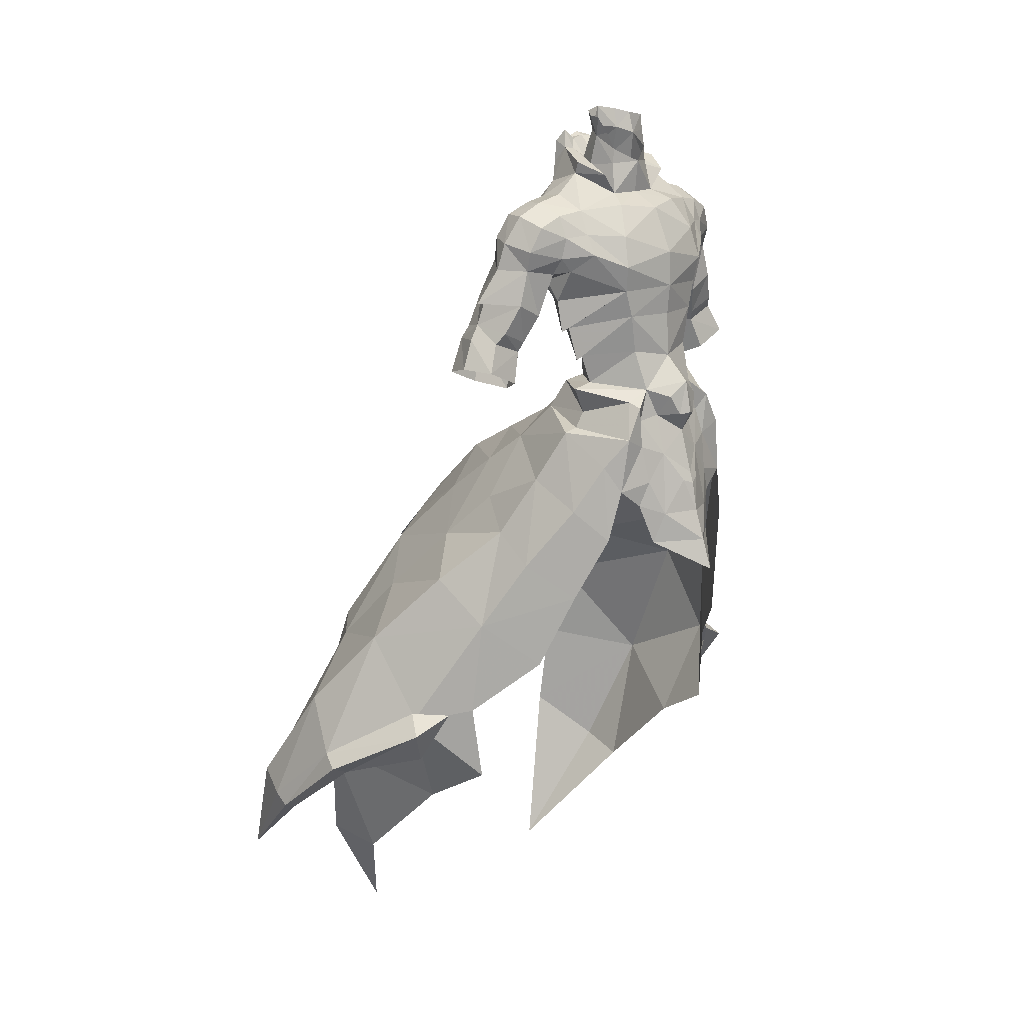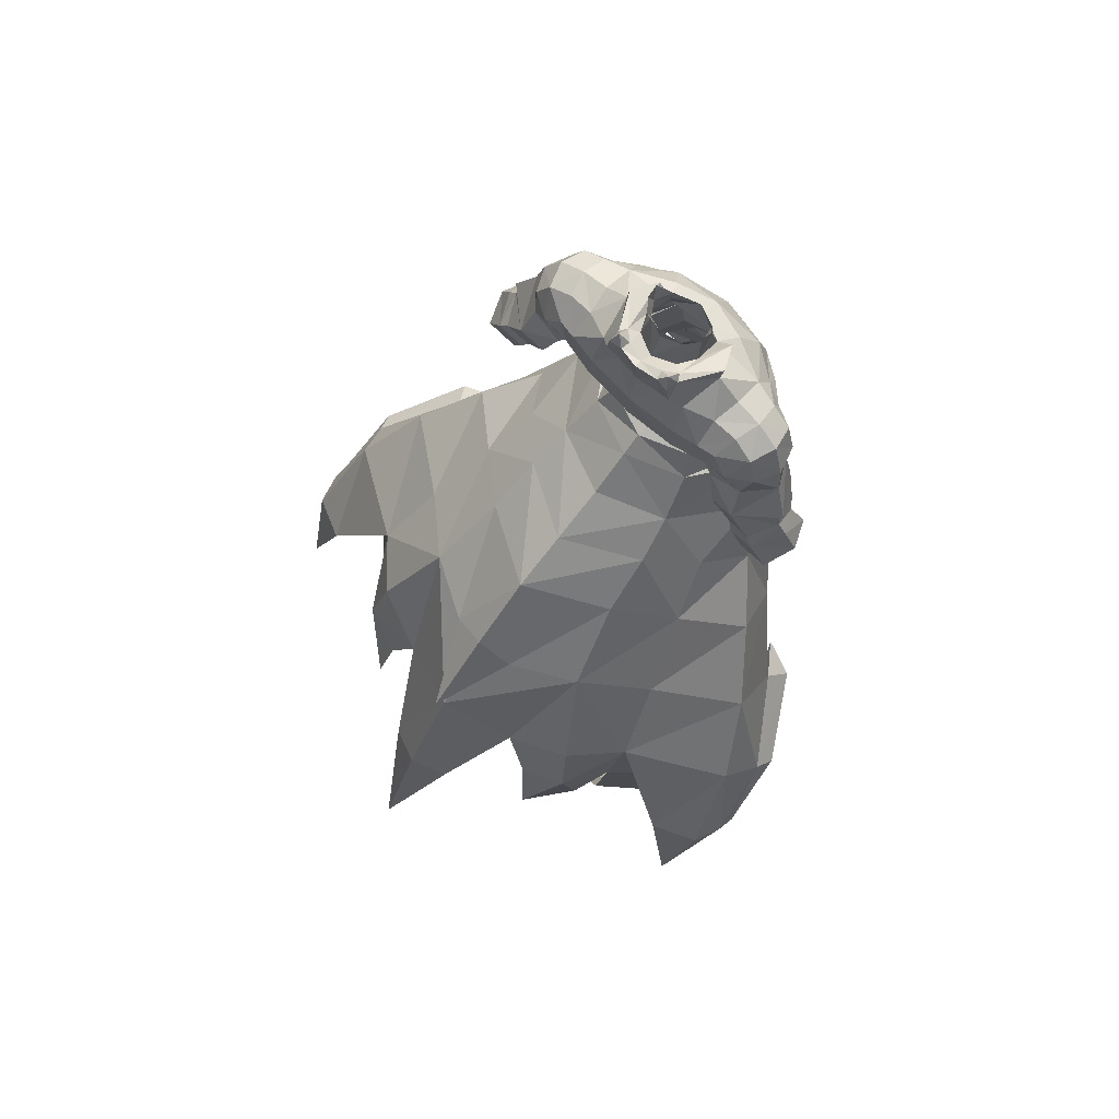
<metadata>
{"format":"obj","ext":"obj","renderer":"f3d","projection":"perspective","resolution":1024,"background":"white","views":[{"elev":15.3,"azim":-44.5,"up":"+Z"},{"elev":76.9,"azim":-137.3,"up":"+Z"}]}
</metadata>
<code>
g demon_armour_male_104740
v -0.06429 16.65 48.59
v -7.115 12.57 47.01
v -6.399 8.77 49.92
v -0.06429 11.54 51.37
v -16.63 3.83 33.2
v -17.78 8.706 37.2
v -22.14 13.62 30.99
v -21.85 8.352 23.35
v -13.06 -0.6426 29.48
v -10.63 -3.022 36.28
v -13.58 0.7759 39.34
v -0.0643 24.49 39.13
v -9.287 23.94 36.92
v -3.411 27.29 38.13
v -0.0643 26.91 38.72
v -0.06428 -7.573 57.01
v -0.06428 -5.157 59.27
v -3.156 -5.232 56.25
v -1.778 -7.126 55.62
v -0.0643 21.92 45.7
v -0.0643 27.9 40.08
v -7.58 17.47 43.26
v -0.06428 -9.233 44.45
v -0.06428 -8.717 47.07
v -0.9547 -8.3 47.42
v -2.984 -7.775 44.29
v -0.06431 33.55 29.6
v -0.06431 39.26 18.62
v -3.429 37.91 16.92
v -6.821 31.28 25.59
v -2.175 -5.748 53.73
v -4.119 -5.363 53.31
v -2.332 -6.878 50.04
v -0.06428 -7.148 52.11
v -13.58 4.353 42.07
v -27.13 15.45 19.5
v -28.42 22.04 13.71
v -28.63 20.43 12.85
v -27.77 13.75 18.42
v -23.03 6.519 22.55
v -21.86 8.388 24.22
v -27.28 20.56 12.32
v -25.66 14.12 17.48
v -21.04 8.14 19.25
v -0.9981 -7.692 53.87
v -0.06428 -8.187 54.01
v -4.937 -6.025 54.79
v -6.469 -6.059 51.88
v -4.506 -5.954 50.9
v -5.224 -4.904 55.25
v -7.872 -0.3527 52.46
v 6.271 8.77 49.92
v 6.986 12.57 47.01
v 16.51 3.83 33.2
v 21.72 8.352 23.35
v 22.01 13.62 30.99
v 17.65 8.706 37.2
v 13.45 0.7759 39.34
v 10.51 -3.022 36.28
v 12.93 -0.6426 29.48
v 3.282 27.29 38.13
v 9.158 23.94 36.92
v 1.65 -7.126 55.62
v 3.028 -5.232 56.25
v 7.451 17.47 43.26
v 2.855 -7.775 44.29
v 0.8261 -8.3 47.42
v 6.693 31.28 25.59
v 3.301 37.91 16.92
v 2.047 -5.748 53.73
v 2.204 -6.878 50.04
v 3.991 -5.363 53.31
v 13.45 4.353 42.07
v 27 15.45 19.5
v 27.64 13.75 18.42
v 28.5 20.43 12.85
v 28.29 22.04 13.71
v 22.9 6.519 22.55
v 21.73 8.388 24.22
v 25.53 14.12 17.48
v 27.15 20.56 12.32
v 20.91 7.721 19.48
v 0.8695 -7.692 53.87
v 4.808 -6.025 54.79
v 4.378 -5.954 50.9
v 6.341 -6.059 51.88
v 5.095 -4.904 55.25
v 7.743 -0.3527 52.46
v -8.2 -0.4736 56.36
v -4.643 4.15 56.04
v -7.106 -0.5356 53.97
v -5.514 5.396 53.4
v -9.026 -0.06844 52.09
v -0.06428 -8.347 48.09
v -4.123 -6.635 47.4
v -7.173 -5.799 46.82
v -16.61 24.66 27.62
v -12.53 29.04 28.01
v -13.58 30.72 21.6
v -8.142 -4.383 49.17
v -5.062 -6.259 45.15
v -10.39 -2.513 44.83
v -11.08 1.959 47.39
v -11.01 8.528 44.45
v -8.335 -5.254 42.07
v -0.06428 -10.21 41.65
v -3.957 -7.162 41.48
v -0.06428 -11.2 38.84
v -12.6 13.17 40.04
v -14.78 19.11 33.81
v -10.59 33.84 10.59
v -9.369 32.21 19.74
v -14.51 29.74 15.54
v -0.06428 5.856 55.89
v -3.495 2.963 56.64
v -0.06428 3.75 56.66
v -6.251 -0.5888 56.76
v -17.49 4.311 24.49
v -0.06431 44.14 5.485
v -16.64 3.875 17.52
v -17.79 9.964 13.97
v -19.66 23.3 6.975
v -15.46 27.43 11.4
v -12.06 25.74 -4.194
v -22.94 19.56 17.97
v -16.02 26.6 19.91
v -18.65 18.42 6.035
v -2.656 -0.2203 74.7
v -5.257 2.548 76.61
v -7.403 -0.2755 73.46
v -0.06427 -5.247 66.1
v -4.194 -4.108 63.37
v -0.06428 -4.971 63.35
v -0.06428 3.779 59.09
v -4.306 4.701 61.54
v -0.06428 4.63 61.31
v -0.06428 3.75 56.66
v -3.495 2.963 56.64
v -0.06428 -5.157 59.27
v -8.02 0.5784 62.16
v -7.591 -0.1101 59.02
v -7.094 -0.2689 59.48
v -3.56 -4.011 59.9
v -2.822 2.922 81.92
v -1.788 3.589 80.49
v -2.684 2.22 80.01
v -1.903 4.066 82.26
v -0.0643 4.565 82.57
v -0.0643 4.362 80.7
v -0.0643 5.46 78.33
v -7.403 -0.2755 73.46
v -9.987 2.655 74.17
v -9.7 0.2886 73.08
v -7.479 2.567 74.78
v -7.061 5.053 74.38
v -9.387 4.928 73.96
v -7.148 7.136 72.48
v -8.817 6.826 72.39
v -7.761 -1.54 71.3
v -9.648 -0.5928 71.06
v -12.73 1.517 68.02
v -13.66 3.626 70.54
v -14.18 4.097 68.05
v -12.83 1.024 69.86
v -12.29 2.985 73.04
v -11.74 0.6189 72.1
v -11.46 5.321 72.98
v -12.54 5.867 70.85
v -9.956 -0.3108 69.1
v -2.353 0.3696 77.49
v -0.06427 -0.8352 77.66
v -2.184 0.3017 78.83
v -10.07 7.8 64.29
v -11.66 4.655 60.27
v -12.15 7.504 61.21
v -10.13 4.289 63.02
v -14.41 7.808 62.32
v -12.74 7.785 60.02
v -15.2 8.01 61.16
v -8.809 2.846 66.66
v -11.25 1.459 63.6
v -10.13 4.289 63.02
v -10.11 0.7141 67.54
v -8.989 -0.5826 67.82
v -12.66 4.36 56.36
v -12.65 2.838 60.15
v -13.65 2.252 57.29
v -11.66 4.655 60.27
v -16.72 2.315 58.64
v -15.47 2.97 61.22
v -12.33 2.446 61.06
v -8.809 2.846 66.66
v -8.978 7.002 67.38
v -16.81 7.718 58.11
v -13.98 7.468 56.83
v -12.47 8.07 65.48
v -11.96 6.731 68.56
v -13.63 1.506 64.82
v -14.85 2.312 62.22
v -4.592 5.986 64.04
v -0.06431 7.579 67.14
v -0.06429 6.097 63.74
v -3.596 3.137 58.98
v -6.251 -0.5888 56.76
v -5.315 2.118 77.68
v -3.321 5.757 78.71
v -8.123 6.973 69.29
v -4.85 7.443 67.94
v -7.061 5.053 74.38
v -4.512 6.23 75.56
v -7.148 7.136 72.48
v -0.06426 -5.111 69.33
v -0.06427 -3.203 73.4
v -4.758 -3.645 71.08
v -2.572 0.9811 80.38
v -3.065 1.637 81.78
v -3.496 7.007 77.24
v -8.123 6.973 69.29
v -8.809 2.846 66.66
v -8.894 1.247 64.82
v -5.169 -4.422 68.23
v -7.761 -1.54 71.3
v -7.742 -2.534 69.45
v -4.112 -0.296 76.56
v -0.06431 7.769 71.84
v -3.651 -2.032 73.82
v -10.31 7.17 70.53
v -7.742 -2.534 69.45
v -15.8 5.169 62.85
v -15.88 5.019 64.94
v -17.87 4.87 58.87
v -16.65 5.118 61.52
v -12.66 4.36 56.36
v -8.79 0.7264 61.83
v -8.989 -0.5826 67.82
v -4.91 -4.01 65.87
v -4.678 7.485 72.05
v -0.0643 7.036 75.77
v -2.288 6.756 75.97
v -3.156 -5.232 56.25
v -15.06 4.878 65.25
v -1.984 6.937 79.42
v -0.0643 6.72 79.67
v -0.0643 7.417 79.95
v -2.915 5.068 78.65
v -2.928 2.752 77.24
v -2.083 4.44 77.89
v -0.06427 -0.5189 74.7
v -1.841 6.081 79.45
v -0.0643 5.46 78.33
v -2.761 6.356 80.37
v -2.083 4.44 77.89
v -2.656 -0.2203 74.7
v -0.06427 -0.5189 74.7
v -2.928 2.752 77.24
v -0.06428 7.722 54.43
v -3.212 7.074 79.27
v -5.257 2.548 76.61
v -27.33 25.01 15.21
v -23.12 27.01 16.49
v -26.27 28.41 5.687
v -25.57 19.09 24.11
v -22.14 13.62 30.99
v -16.61 24.66 27.62
v -0.06431 34.58 33.01
v -19.62 5.494 24.22
v 8.072 -0.4736 56.36
v 6.977 -0.5356 53.97
v 4.514 4.15 56.04
v 5.385 5.396 53.4
v 8.897 -0.06844 52.09
v 3.994 -6.635 47.4
v 7.045 -5.799 46.82
v 16.49 24.66 27.62
v 13.45 30.72 21.6
v 12.4 29.04 28.01
v 8.013 -4.383 49.17
v 4.934 -6.259 45.15
v 10.26 -2.513 44.83
v 10.95 1.959 47.39
v 10.88 8.528 44.45
v 8.206 -5.254 42.07
v 3.829 -7.162 41.48
v 12.47 13.17 40.04
v 14.65 19.11 33.81
v 10.47 33.84 10.59
v 9.24 32.21 19.74
v 14.38 29.74 15.54
v 3.366 2.963 56.64
v 6.122 -0.5888 56.76
v 17.36 4.311 24.49
v 16.52 3.875 17.52
v 17.66 9.964 13.97
v 19.53 23.3 6.975
v 11.93 25.74 -4.194
v 15.33 27.43 11.4
v 22.81 19.56 17.97
v 15.9 26.6 19.91
v 18.52 18.42 6.035
v 2.527 -0.2203 74.7
v 7.274 -0.2754 73.46
v 5.128 2.548 76.61
v 4.065 -4.108 63.37
v 4.178 4.701 61.54
v 3.366 2.963 56.64
v 7.892 0.5784 62.16
v 7.462 -0.1101 59.02
v 3.432 -4.011 59.9
v 6.966 -0.2689 59.48
v 2.693 2.922 81.92
v 2.556 2.22 80.01
v 1.659 3.59 80.49
v 1.775 4.066 82.26
v 7.274 -0.2754 73.46
v 9.571 0.2887 73.08
v 9.858 2.655 74.17
v 7.35 2.567 74.78
v 6.932 5.053 74.38
v 9.258 4.928 73.96
v 8.688 6.826 72.39
v 7.019 7.136 72.48
v 7.632 -1.54 71.3
v 9.52 -0.5927 71.06
v 12.6 1.517 68.02
v 14.05 4.097 68.05
v 13.53 3.626 70.54
v 12.7 1.024 69.86
v 12.16 2.985 73.04
v 11.61 0.6189 72.1
v 12.41 5.867 70.85
v 11.33 5.321 72.98
v 9.827 -0.3108 69.1
v 2.224 0.3697 77.49
v 2.056 0.3017 78.83
v 9.944 7.8 64.29
v 12.02 7.504 61.21
v 11.53 4.655 60.27
v 9.999 4.289 63.02
v 14.28 7.808 62.32
v 15.07 8.01 61.16
v 12.61 7.785 60.02
v 8.681 2.846 66.66
v 9.999 4.289 63.02
v 11.12 1.459 63.6
v 9.985 0.7141 67.54
v 8.861 -0.5825 67.82
v 12.53 4.36 56.36
v 13.53 2.252 57.29
v 12.52 2.838 60.15
v 11.53 4.655 60.27
v 16.59 2.315 58.64
v 15.34 2.97 61.22
v 12.2 2.446 61.06
v 8.681 2.846 66.66
v 8.849 7.002 67.38
v 16.68 7.718 58.11
v 13.85 7.468 56.83
v 12.34 8.07 65.48
v 11.83 6.731 68.56
v 13.5 1.506 64.82
v 14.72 2.312 62.22
v 4.464 5.986 64.04
v 6.122 -0.5888 56.76
v 3.468 3.137 58.98
v 3.193 5.757 78.71
v 5.187 2.118 77.68
v 7.995 6.973 69.29
v 4.721 7.443 67.94
v 6.932 5.053 74.38
v 7.019 7.136 72.48
v 4.383 6.23 75.56
v 4.63 -3.645 71.08
v 2.443 0.9811 80.38
v 2.936 1.637 81.78
v 3.368 7.007 77.24
v 7.995 6.973 69.29
v 8.681 2.846 66.66
v 8.765 1.247 64.82
v 5.041 -4.422 68.23
v 7.614 -2.534 69.45
v 7.632 -1.54 71.3
v 3.983 -0.296 76.56
v 3.523 -2.032 73.82
v 10.19 7.17 70.53
v 7.614 -2.534 69.45
v 15.67 5.169 62.85
v 15.75 5.019 64.94
v 17.74 4.87 58.87
v 16.52 5.118 61.52
v 12.53 4.36 56.36
v 8.661 0.7264 61.83
v 4.781 -4.01 65.87
v 8.861 -0.5825 67.82
v 4.549 7.485 72.05
v 2.159 6.756 75.97
v 3.028 -5.232 56.25
v 14.93 4.878 65.25
v 1.855 6.937 79.42
v 2.786 5.068 78.65
v 1.954 4.44 77.89
v 2.8 2.752 77.24
v 1.712 6.081 79.45
v 2.633 6.356 80.37
v 1.954 4.44 77.89
v 2.527 -0.2203 74.7
v 2.8 2.752 77.24
v 3.083 7.074 79.27
v 5.128 2.548 76.61
v 27.21 25.01 15.21
v 26.15 28.41 5.687
v 22.99 27.01 16.49
v 25.44 19.09 24.11
v 22.01 13.62 30.99
v 16.49 24.66 27.62
v 19.49 5.494 24.22
f 1 2 3
f 3 4 1
f 5 6 7
f 7 8 5
f 5 9 10
f 10 11 5
f 12 13 14
f 14 15 12
f 16 17 18
f 18 19 16
f 20 21 14
f 14 22 20
f 23 24 25
f 25 26 23
f 27 28 29
f 29 30 27
f 31 32 33
f 33 34 31
f 5 11 35
f 35 6 5
f 36 37 38
f 38 39 36
f 40 41 36
f 36 39 40
f 39 38 42
f 42 43 39
f 40 39 43
f 43 44 40
f 16 19 45
f 45 46 16
f 47 48 49
f 49 32 47
f 50 51 48
f 48 47 50
f 1 4 52
f 52 53 1
f 54 55 56
f 56 57 54
f 54 58 59
f 59 60 54
f 12 15 61
f 61 62 12
f 16 63 64
f 64 17 16
f 20 65 61
f 61 21 20
f 23 66 67
f 67 24 23
f 27 68 69
f 69 28 27
f 70 34 71
f 71 72 70
f 54 57 73
f 73 58 54
f 74 75 76
f 76 77 74
f 78 75 74
f 74 79 78
f 75 80 81
f 81 76 75
f 78 82 80
f 80 75 78
f 16 46 83
f 83 63 16
f 84 72 85
f 85 86 84
f 87 84 86
f 86 88 87
f 89 90 91
f 91 51 50
f 92 3 93
f 94 34 33
f 95 49 96
f 89 91 50
f 97 98 99
f 100 48 93
f 95 96 101
f 102 100 93
f 103 102 93
f 103 3 104
f 10 105 102
f 106 107 108
f 32 31 18
f 23 26 106
f 109 13 110
f 98 30 99
f 111 99 112
f 99 111 113
f 98 13 30
f 33 32 49
f 94 25 24
f 90 114 92
f 90 115 116
f 89 117 90
f 90 116 114
f 26 101 107
f 95 26 33
f 95 101 26
f 35 11 103
f 102 103 11
f 5 118 9
f 90 117 115
f 91 92 51
f 91 90 92
f 119 29 28
f 35 109 6
f 120 8 121
f 122 123 124
f 125 97 126
f 125 7 97
f 124 127 122
f 125 127 121
f 110 7 6
f 110 97 7
f 110 6 109
f 110 13 97
f 30 13 27
f 128 129 130
f 131 132 133
f 134 135 136
f 137 138 134
f 132 139 133
f 140 141 132
f 132 142 143
f 144 145 146
f 145 144 147
f 145 148 149
f 148 145 147
f 150 145 149
f 151 152 153
f 152 151 154
f 155 152 154
f 152 155 156
f 156 157 158
f 157 156 155
f 153 159 151
f 159 153 160
f 161 162 163
f 162 161 164
f 164 165 162
f 165 164 166
f 162 167 168
f 167 162 165
f 169 164 161
f 167 152 156
f 152 167 165
f 152 166 153
f 166 152 165
f 170 171 172
f 173 174 175
f 174 173 176
f 177 178 179
f 178 177 175
f 180 181 182
f 183 180 184
f 185 186 187
f 186 185 188
f 186 189 187
f 189 186 190
f 191 182 181
f 182 191 188
f 192 173 193
f 173 192 176
f 178 194 179
f 194 178 195
f 196 193 173
f 193 196 197
f 198 191 181
f 191 198 199
f 200 201 202
f 135 202 136
f 169 161 183
f 181 161 198
f 142 203 204
f 129 205 206
f 207 208 200
f 209 210 211
f 212 213 214
f 172 215 146
f 146 216 144
f 216 146 215
f 217 210 206
f 218 158 157
f 219 207 220
f 221 222 223
f 129 128 224
f 208 225 201
f 214 213 226
f 168 197 163
f 168 227 197
f 167 227 168
f 227 158 218
f 158 167 156
f 166 164 160
f 169 228 160
f 166 160 153
f 228 159 160
f 207 211 208
f 229 190 199
f 199 186 191
f 175 174 178
f 179 229 177
f 163 230 161
f 188 191 186
f 231 189 232
f 163 197 196
f 231 232 179
f 231 179 194
f 195 178 233
f 177 196 173
f 199 190 186
f 232 190 229
f 179 232 229
f 233 178 174
f 189 190 232
f 200 140 234
f 197 227 218
f 227 167 158
f 218 192 193
f 218 193 197
f 175 177 173
f 223 235 236
f 219 220 235
f 164 169 160
f 199 198 229
f 211 237 208
f 211 210 237
f 238 225 239
f 140 132 236
f 221 223 236
f 220 234 236
f 221 236 131
f 143 204 240
f 177 229 196
f 196 241 230
f 242 243 244
f 245 246 247
f 213 248 226
f 214 226 130
f 222 221 214
f 180 183 181
f 183 161 181
f 249 250 243
f 206 205 245
f 206 245 251
f 146 145 252
f 245 247 249
f 238 242 244
f 171 170 253
f 142 141 135
f 128 226 248
f 132 131 236
f 135 134 203
f 143 139 132
f 145 150 252
f 171 253 254
f 201 200 208
f 202 135 200
f 237 225 208
f 243 242 249
f 250 249 247
f 138 203 134
f 139 143 240
f 168 163 162
f 198 230 241
f 230 198 161
f 198 241 229
f 196 230 163
f 241 196 229
f 214 130 222
f 130 226 128
f 129 210 209
f 238 239 242
f 135 140 200
f 142 135 203
f 212 214 221
f 146 252 255
f 172 146 170
f 170 146 255
f 255 253 170
f 129 224 205
f 205 224 245
f 224 128 246
f 245 224 246
f 200 220 207
f 236 235 220
f 169 183 184
f 184 228 169
f 142 204 143
f 204 203 138
f 221 131 212
f 103 104 35
f 92 114 256
f 10 102 11
f 22 13 109
f 22 14 13
f 217 257 242
f 155 154 258
f 154 151 258
f 94 33 25
f 92 256 3
f 2 22 109
f 3 103 93
f 256 4 3
f 2 20 22
f 33 49 95
f 25 33 26
f 132 141 142
f 135 141 140
f 236 234 140
f 200 234 220
f 259 260 261
f 259 262 260
f 261 37 259
f 259 37 262
f 262 36 263
f 264 262 263
f 13 12 27
f 15 14 265
f 14 21 265
f 260 262 264
f 89 50 18
f 89 18 117
f 47 18 50
f 121 8 125
f 5 8 118
f 41 40 266
f 266 40 44
f 37 261 38
f 38 261 42
f 123 122 125
f 122 127 125
f 118 8 120
f 126 99 113
f 125 126 123
f 262 37 36
f 263 36 41
f 97 13 98
f 251 249 242
f 242 257 251
f 251 257 206
f 257 217 206
f 245 249 251
f 239 225 237
f 242 239 217
f 217 239 210
f 206 210 129
f 239 237 210
f 18 31 19
f 31 34 45
f 45 34 46
f 106 26 107
f 19 31 45
f 18 47 32
f 48 51 93
f 51 92 93
f 48 96 49
f 48 100 96
f 100 102 105
f 125 8 7
f 97 99 126
f 99 30 112
f 100 105 96
f 35 104 109
f 104 2 109
f 2 1 20
f 104 3 2
f 267 268 269
f 268 87 88
f 270 271 52
f 94 71 34
f 272 273 85
f 267 87 268
f 274 275 276
f 277 271 86
f 272 278 273
f 279 271 277
f 280 271 279
f 280 281 52
f 59 279 282
f 106 108 283
f 72 64 70
f 23 106 66
f 284 285 62
f 276 275 68
f 286 287 275
f 275 288 286
f 276 68 62
f 71 85 72
f 94 24 67
f 269 270 114
f 269 116 289
f 267 269 290
f 269 114 116
f 66 283 278
f 272 71 66
f 272 66 278
f 73 280 58
f 279 58 280
f 54 60 291
f 269 289 290
f 268 88 270
f 268 270 269
f 119 28 69
f 73 57 284
f 292 293 55
f 294 295 296
f 297 298 274
f 297 274 56
f 295 294 299
f 297 293 299
f 285 57 56
f 285 56 274
f 285 284 57
f 285 274 62
f 68 27 62
f 300 301 302
f 131 133 303
f 134 136 304
f 137 134 305
f 303 133 139
f 306 303 307
f 303 308 309
f 310 311 312
f 312 313 310
f 312 149 148
f 148 313 312
f 150 149 312
f 314 315 316
f 316 317 314
f 318 317 316
f 316 319 318
f 319 320 321
f 321 318 319
f 315 314 322
f 322 323 315
f 324 325 326
f 326 327 324
f 327 326 328
f 328 329 327
f 326 330 331
f 331 328 326
f 332 324 327
f 331 319 316
f 316 328 331
f 316 315 329
f 329 328 316
f 333 334 171
f 335 336 337
f 337 338 335
f 339 340 341
f 341 336 339
f 342 343 344
f 345 346 342
f 347 348 349
f 349 350 347
f 349 348 351
f 351 352 349
f 353 344 343
f 343 350 353
f 354 355 335
f 335 338 354
f 341 340 356
f 356 357 341
f 358 335 355
f 355 359 358
f 360 344 353
f 353 361 360
f 362 202 201
f 304 136 202
f 332 345 324
f 344 360 324
f 309 363 364
f 302 365 366
f 367 362 368
f 369 370 371
f 212 372 213
f 334 311 373
f 311 310 374
f 374 373 311
f 375 365 371
f 376 321 320
f 377 378 367
f 379 380 381
f 302 382 300
f 368 201 225
f 372 383 213
f 330 325 359
f 330 359 384
f 331 330 384
f 384 376 320
f 320 319 331
f 329 323 327
f 332 323 385
f 329 315 323
f 385 323 322
f 367 368 370
f 386 361 352
f 361 353 349
f 336 341 337
f 340 339 386
f 325 324 387
f 350 349 353
f 388 389 351
f 325 358 359
f 388 340 389
f 388 356 340
f 357 390 341
f 339 335 358
f 361 349 352
f 389 386 352
f 340 386 389
f 390 337 341
f 351 389 352
f 362 391 306
f 359 376 384
f 384 320 331
f 376 355 354
f 376 359 355
f 336 335 339
f 380 392 393
f 377 393 378
f 327 323 332
f 361 386 360
f 370 368 394
f 370 394 371
f 238 395 225
f 306 392 303
f 379 392 380
f 378 392 391
f 379 131 392
f 308 396 363
f 339 358 386
f 358 387 397
f 398 244 243
f 399 400 401
f 213 383 248
f 372 301 383
f 381 372 379
f 342 344 345
f 345 344 324
f 402 243 250
f 365 399 366
f 365 403 399
f 311 404 312
f 399 402 400
f 238 244 398
f 171 405 333
f 309 304 307
f 300 248 383
f 303 392 131
f 304 364 134
f 308 303 139
f 312 404 150
f 171 254 405
f 201 368 362
f 202 362 304
f 394 368 225
f 243 402 398
f 250 400 402
f 305 134 364
f 139 396 308
f 330 326 325
f 360 397 387
f 387 324 360
f 360 386 397
f 358 325 387
f 397 386 358
f 372 381 301
f 301 300 383
f 302 369 371
f 238 398 395
f 304 362 306
f 309 364 304
f 212 379 372
f 311 406 404
f 334 333 311
f 333 406 311
f 406 333 405
f 302 366 382
f 366 399 382
f 382 401 300
f 399 401 382
f 362 367 378
f 392 378 393
f 332 346 345
f 346 332 385
f 309 308 363
f 363 305 364
f 379 212 131
f 280 73 281
f 270 256 114
f 59 58 279
f 65 284 62
f 65 62 61
f 375 398 407
f 318 408 317
f 317 408 314
f 94 67 71
f 270 52 256
f 53 284 65
f 52 271 280
f 256 52 4
f 53 65 20
f 71 272 85
f 67 66 71
f 303 309 307
f 304 306 307
f 392 306 391
f 362 378 391
f 409 410 411
f 409 411 412
f 410 409 77
f 409 412 77
f 412 413 74
f 414 413 412
f 62 27 12
f 15 265 61
f 61 265 21
f 411 414 412
f 267 64 87
f 267 290 64
f 84 87 64
f 293 297 55
f 54 291 55
f 79 415 78
f 415 82 78
f 77 76 410
f 76 81 410
f 296 297 294
f 294 297 299
f 291 292 55
f 298 288 275
f 297 296 298
f 412 74 77
f 413 79 74
f 274 276 62
f 403 398 402
f 398 403 407
f 403 365 407
f 407 365 375
f 399 403 402
f 395 394 225
f 398 375 395
f 375 371 395
f 365 302 371
f 395 371 394
f 64 63 70
f 70 83 34
f 83 46 34
f 106 283 66
f 63 83 70
f 64 72 84
f 86 271 88
f 88 271 270
f 86 85 273
f 86 273 277
f 277 282 279
f 297 56 55
f 274 298 275
f 275 287 68
f 277 273 282
f 73 284 281
f 281 284 53
f 53 20 1
f 281 53 52

</code>
